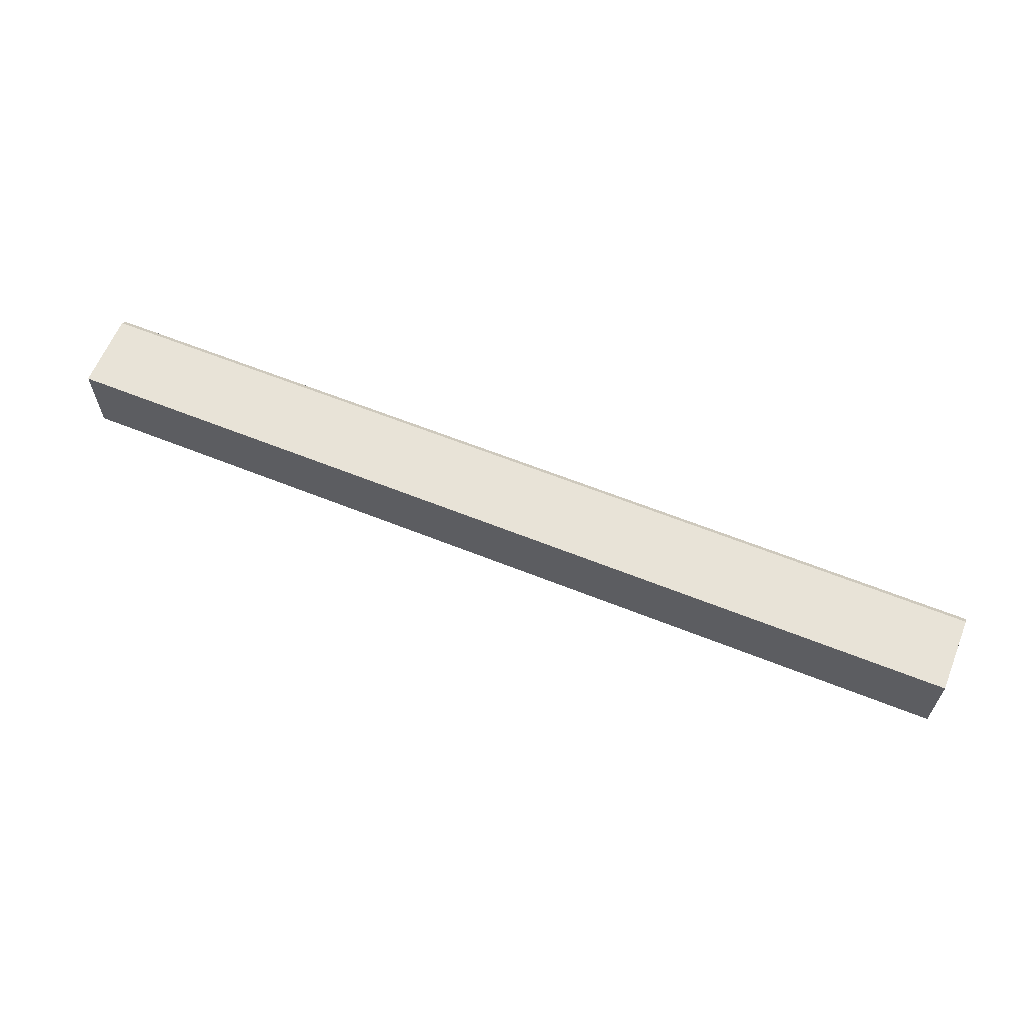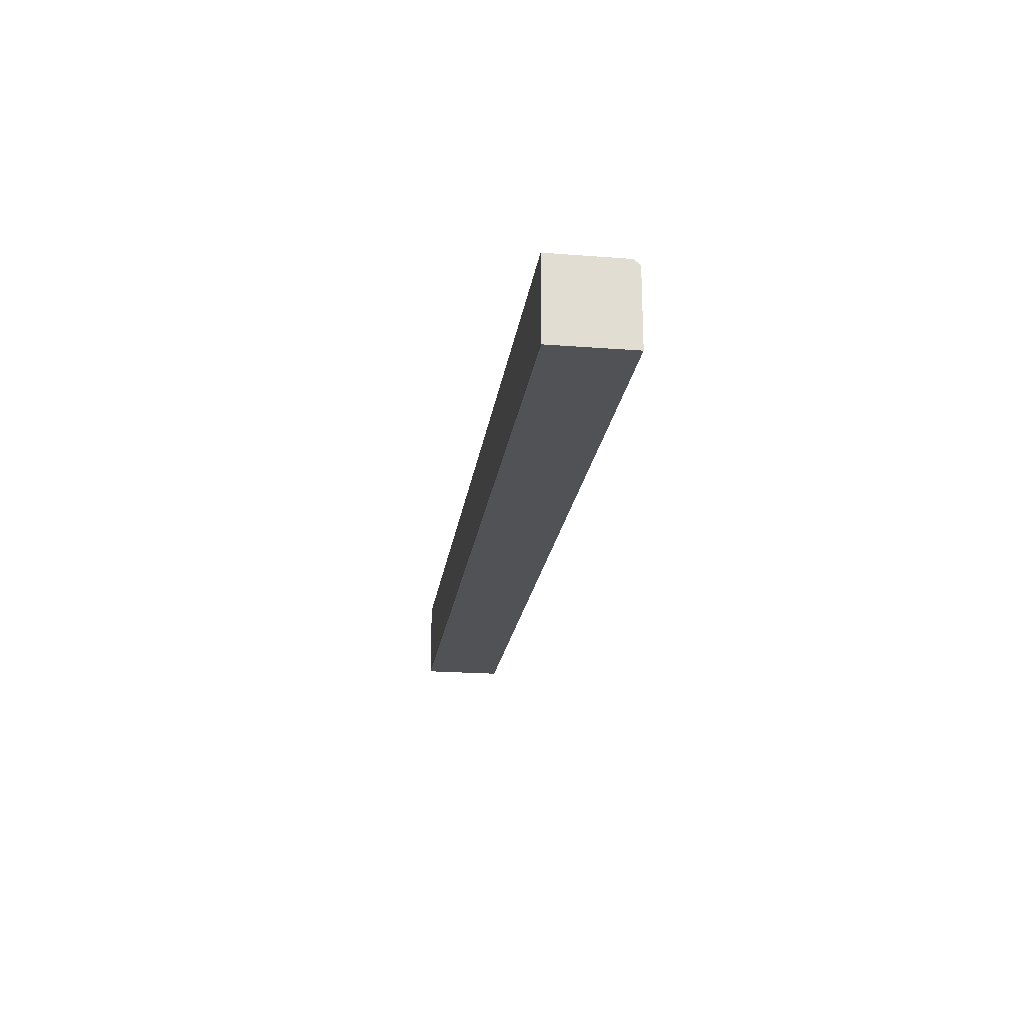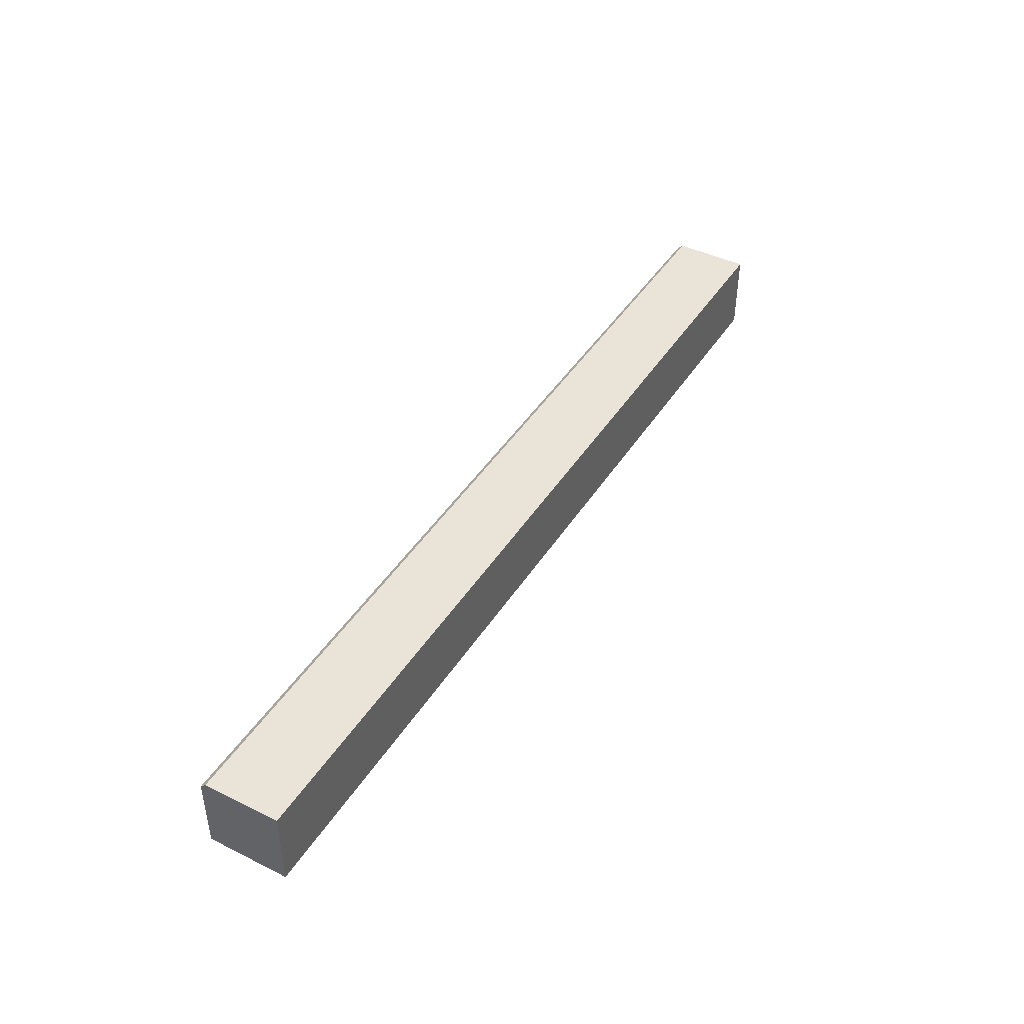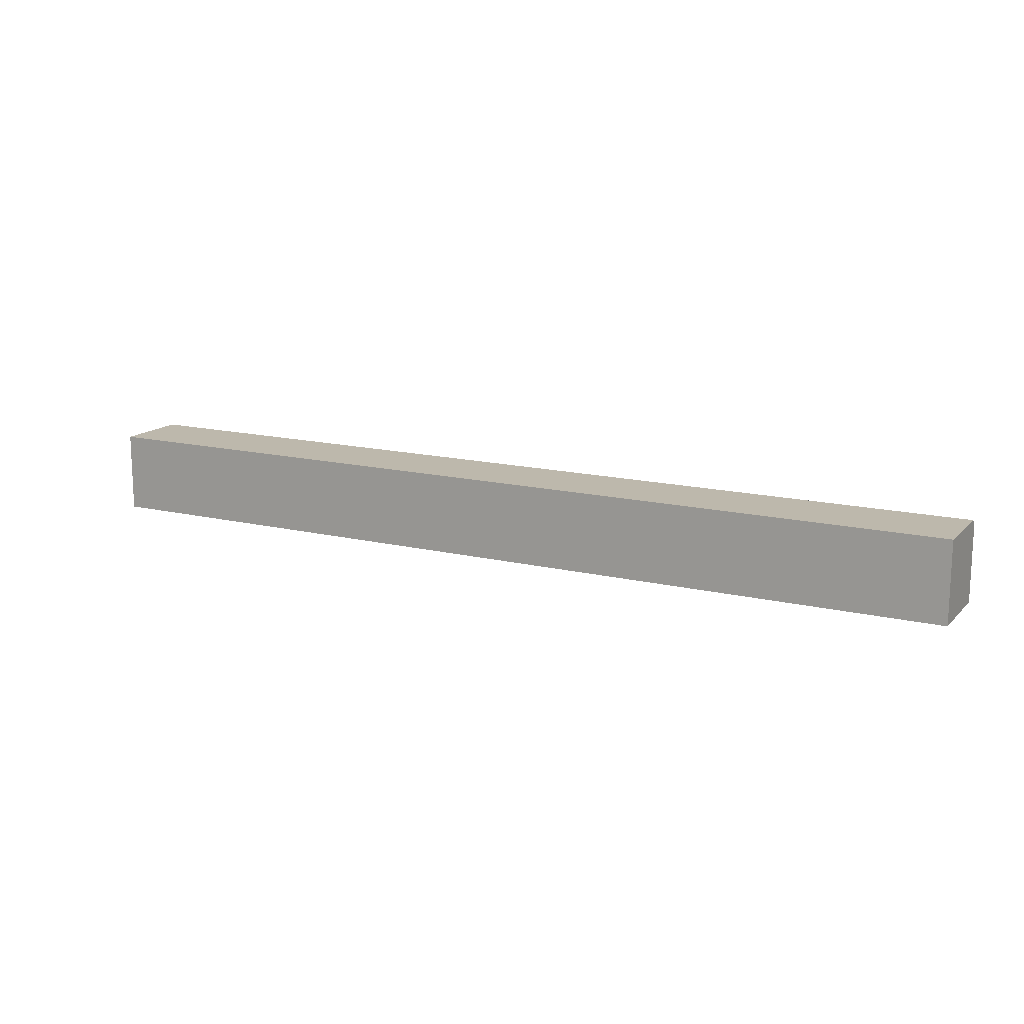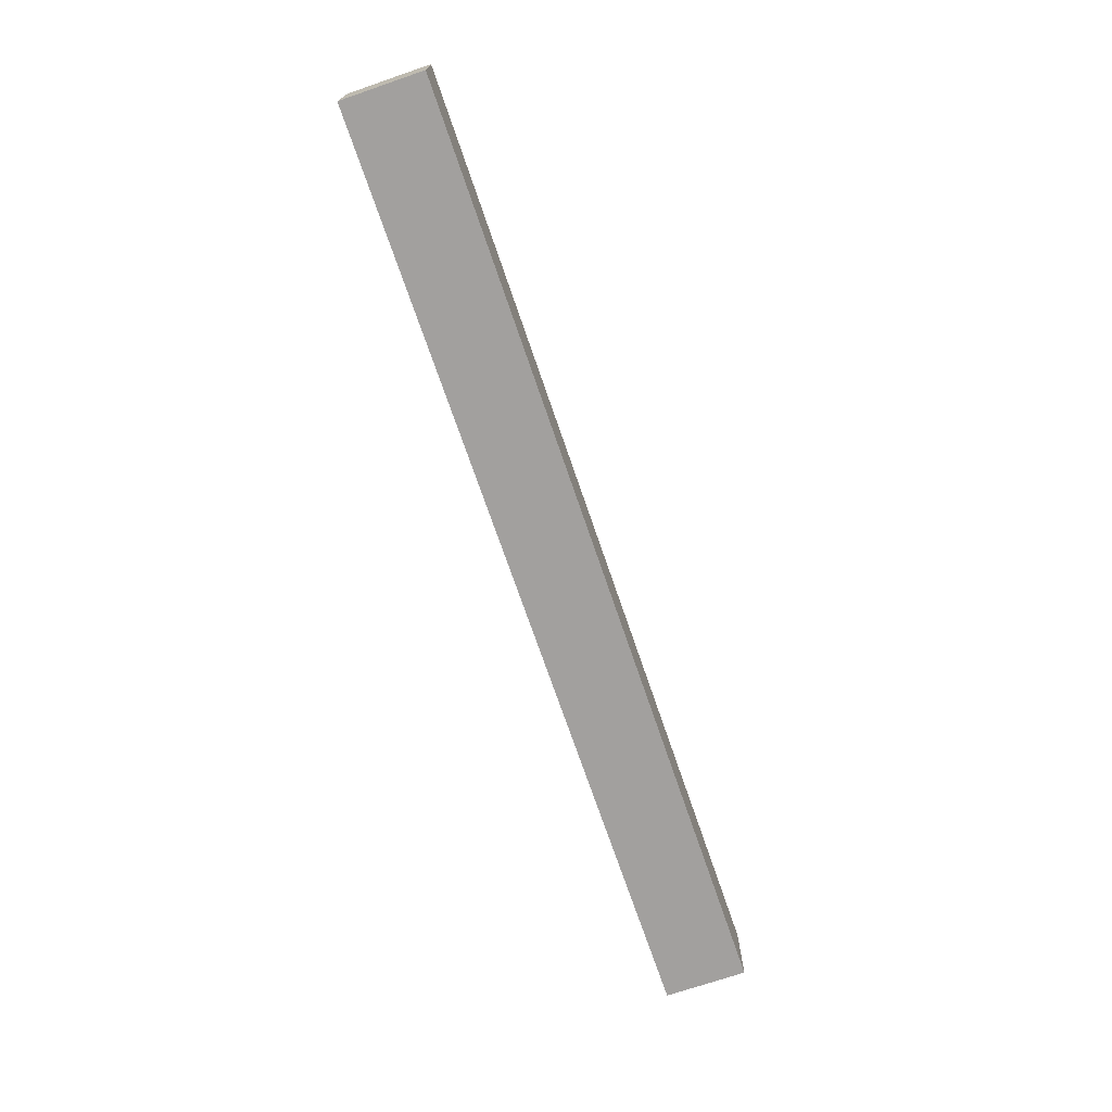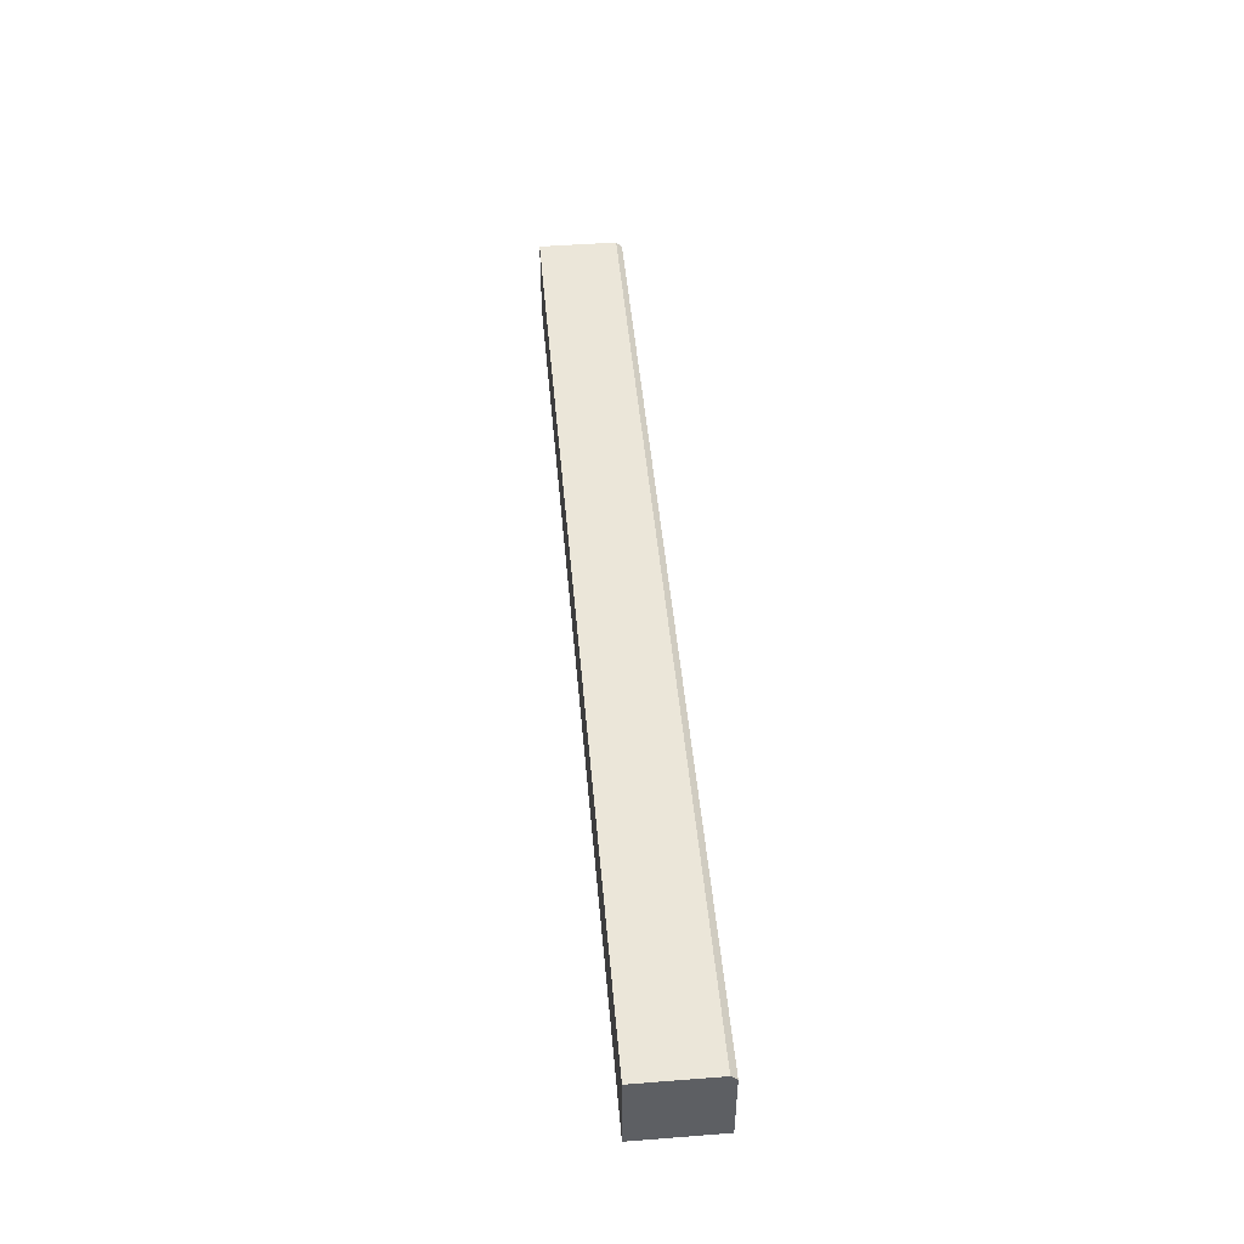
<metadata>
{"format":"obj","ext":"obj","renderer":"f3d","projection":"perspective","resolution":1024,"background":"white","views":[{"elev":62.3,"azim":22.1,"up":"+Z"},{"elev":-21.2,"azim":82.2,"up":"+Z"},{"elev":43.5,"azim":-59.8,"up":"+Z"},{"elev":14.8,"azim":27.5,"up":"+Z"},{"elev":-71.9,"azim":-71.1,"up":"+Y"},{"elev":48.1,"azim":85.0,"up":"+Z"}]}
</metadata>
<code>
o scaffold_beam_wall_Plane.014
v 2 4 0.5
v 2 3.65 0.85
v 2 3.65 0.5
v 2 4 0.825
v 2 3.975 0.85
v -2 3.65 0.5
v -2 4 0.5
v -2 3.65 0.85
v -2 3.975 0.85
v -2 4 0.825
f 1 7 10 4
f 7 1 3 6
f 1 2 3
f 5 9 8 2
f 4 5 2 1
f 9 5 4 10
f 7 6 8
f 10 7 8 9
f 6 3 2 8

</code>
